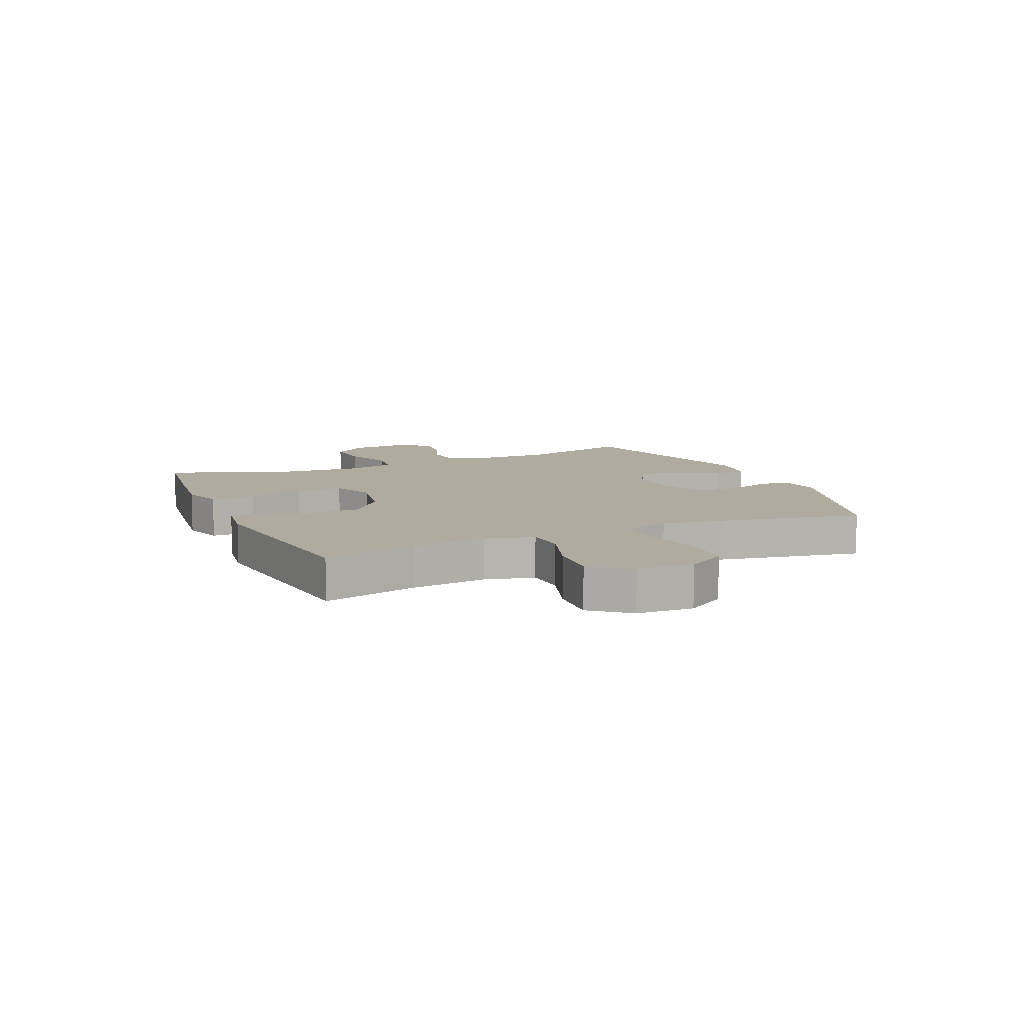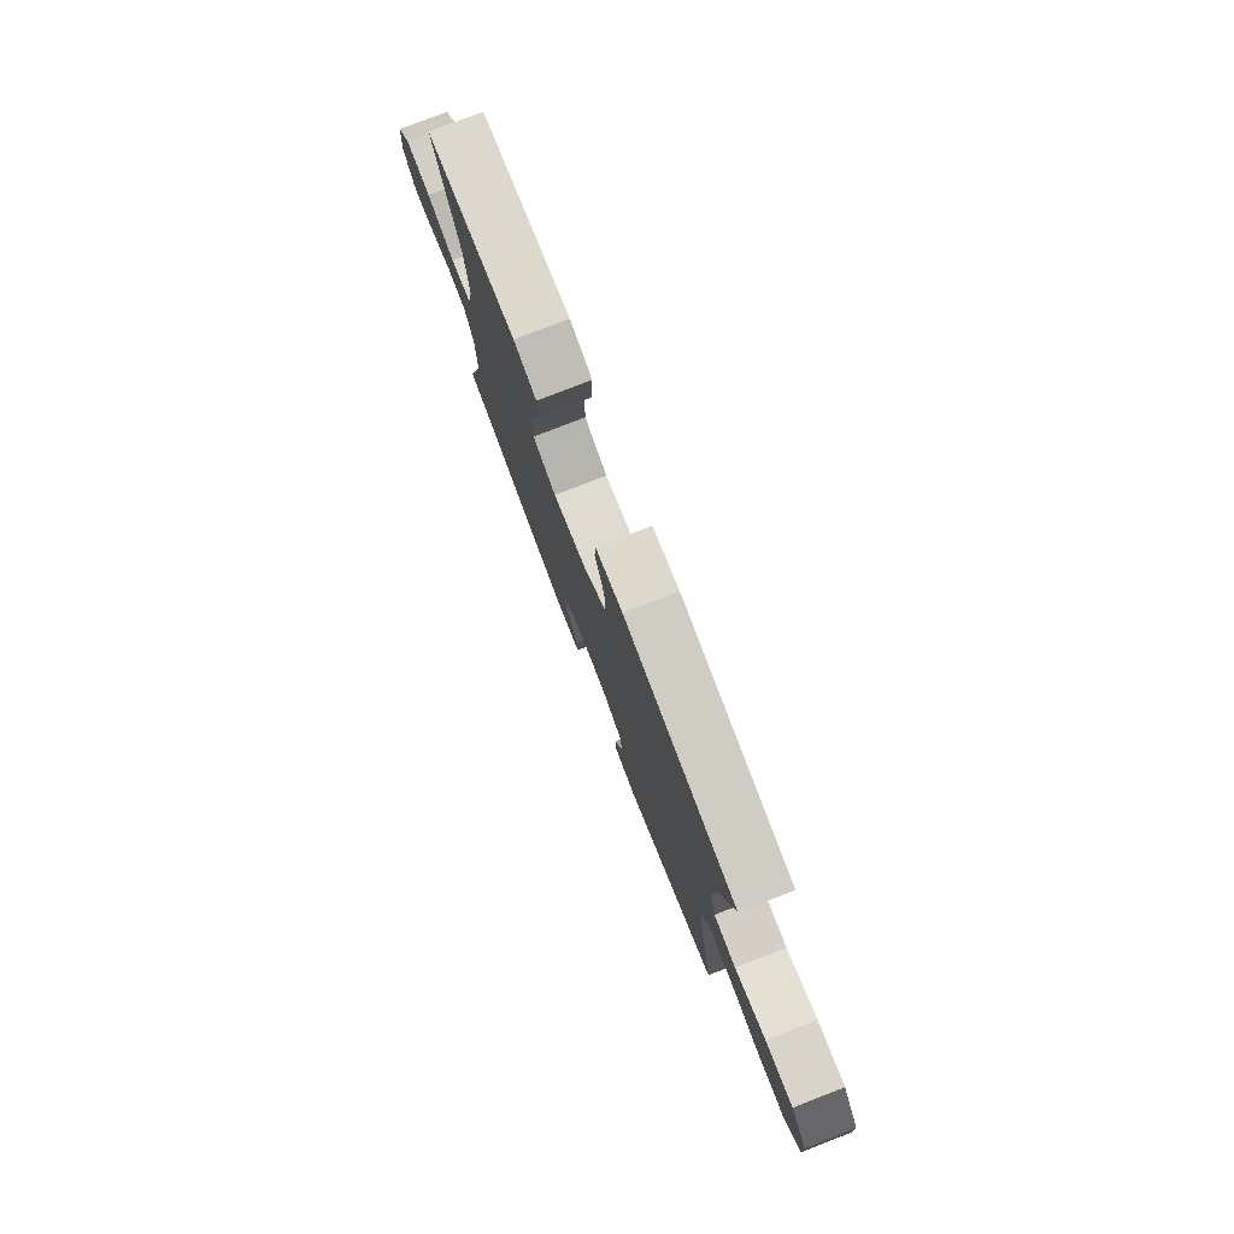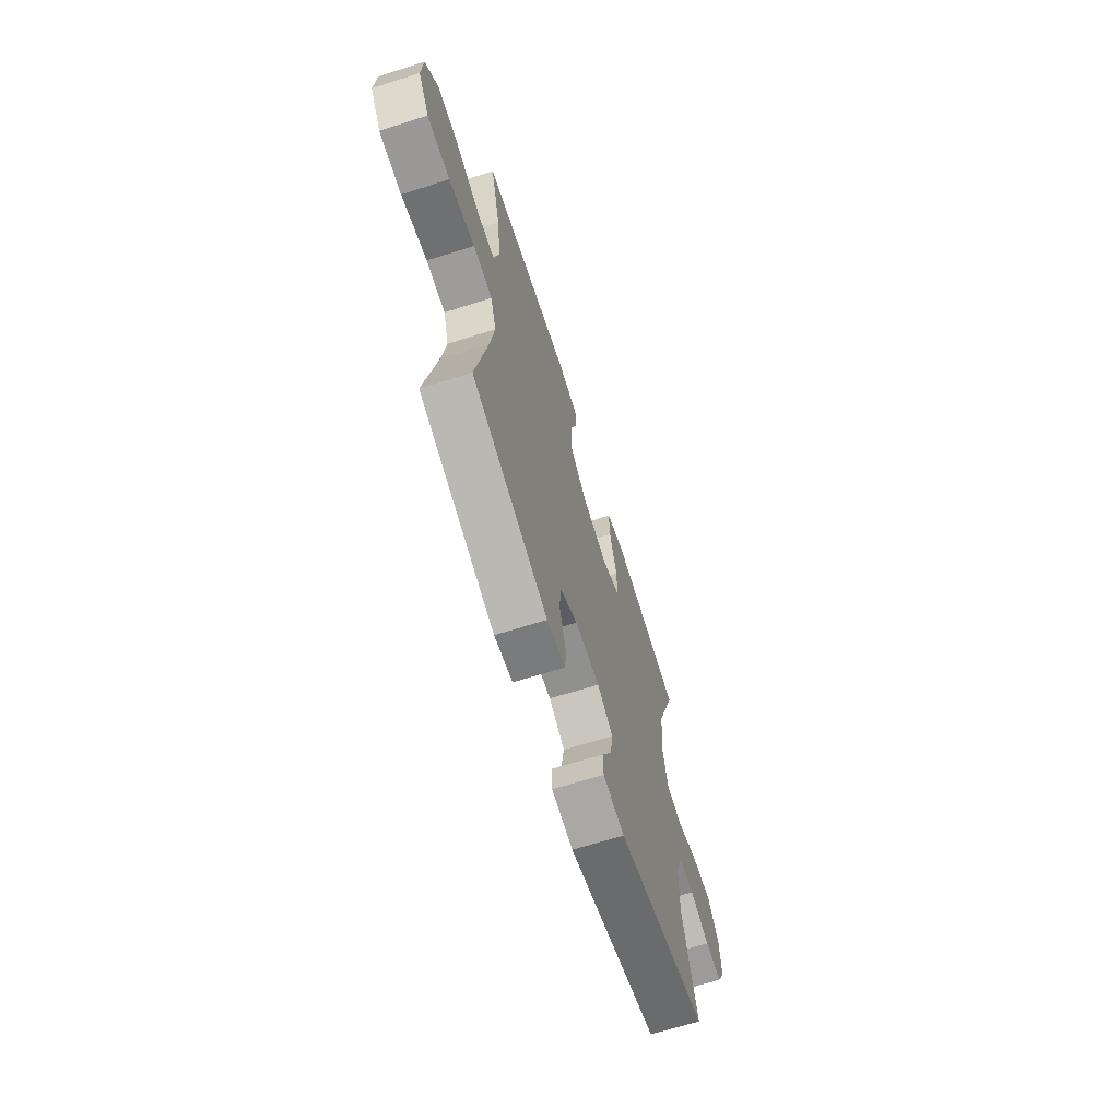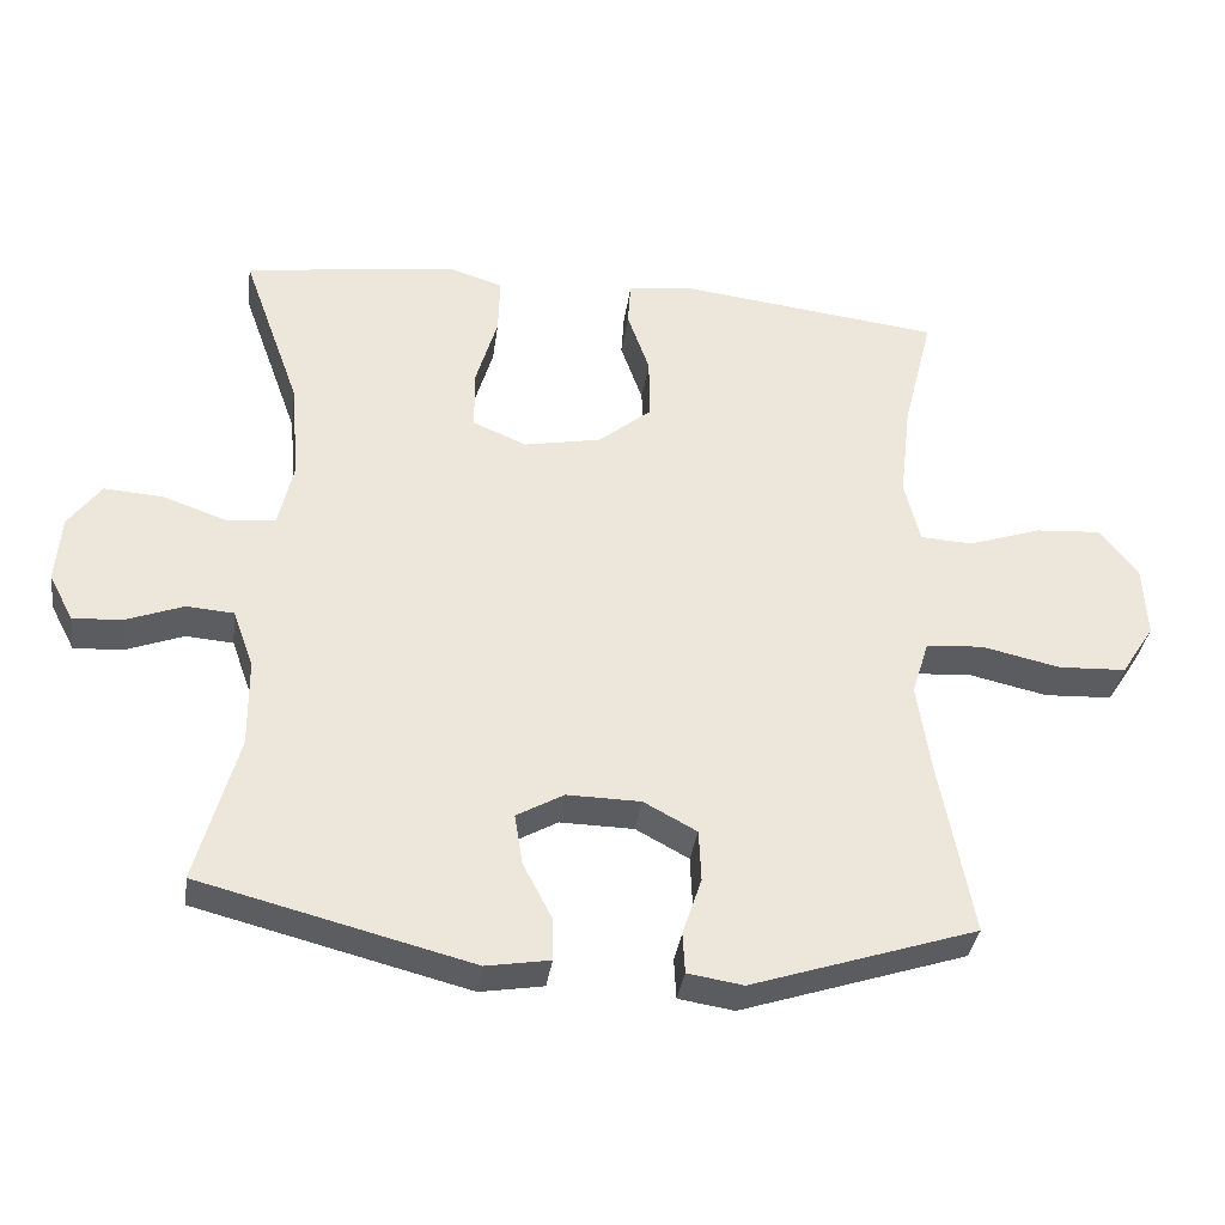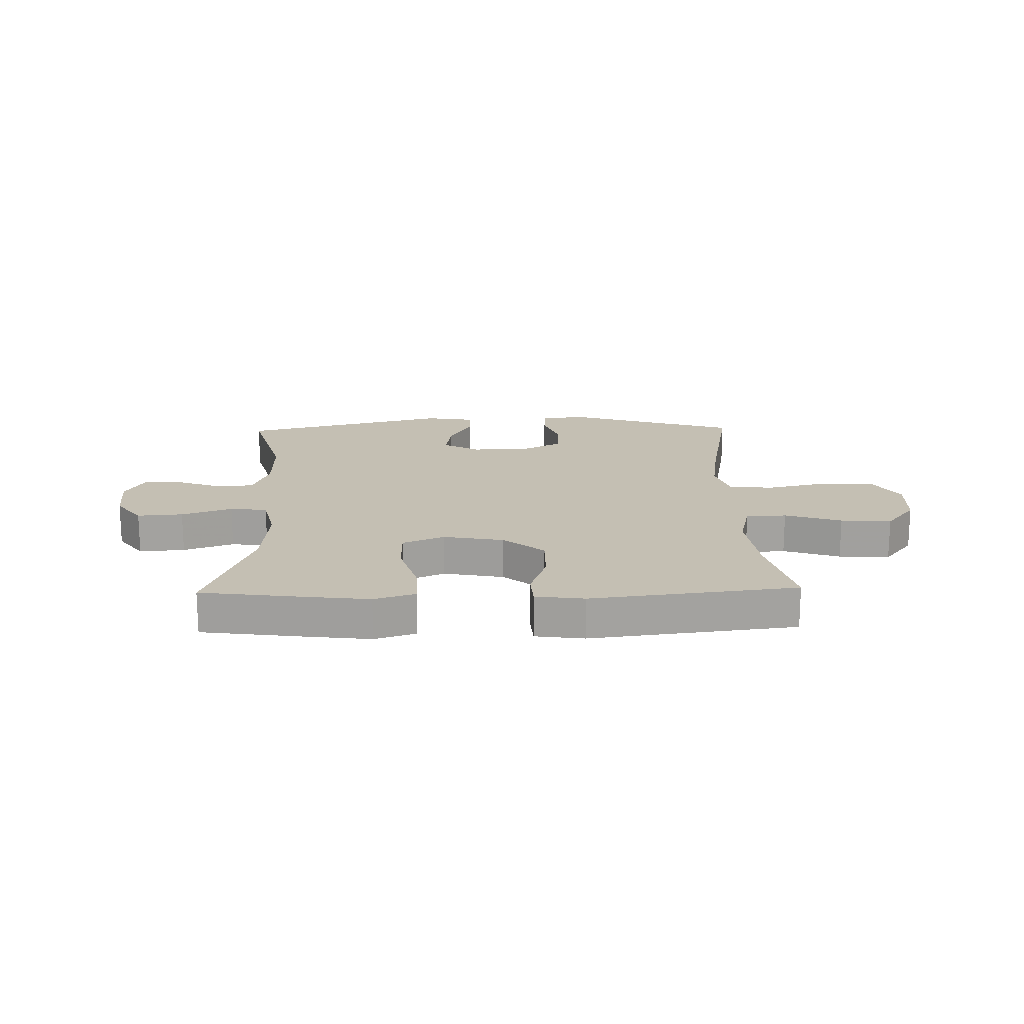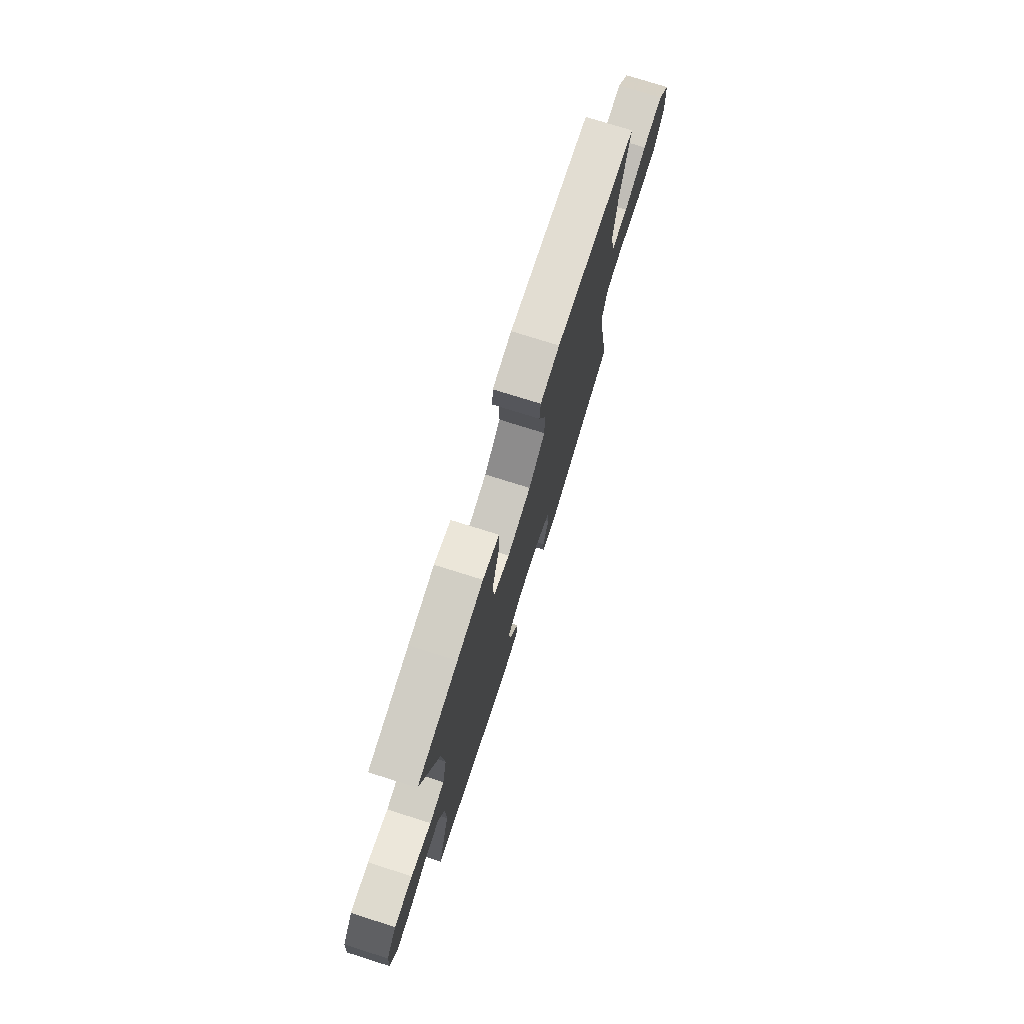
<metadata>
{"format":"obj","ext":"obj","renderer":"f3d","projection":"perspective","resolution":1024,"background":"white","views":[{"elev":9.7,"azim":66.4,"up":"+Y"},{"elev":78.4,"azim":68.8,"up":"+Z"},{"elev":-66.7,"azim":107.6,"up":"+Z"},{"elev":-35.0,"azim":-7.8,"up":"+Z"},{"elev":17.9,"azim":-1.4,"up":"+Y"},{"elev":75.5,"azim":-72.5,"up":"+Z"}]}
</metadata>
<code>
v -0.5 0.07 0.5
v -0.323 0.07 0.524
v -0.209 0.07 0.538
v -0.137 0.07 0.515
v -0.139 0.07 0.437
v -0.169 0.07 0.336
v -0.168 0.07 0.254
v -0.095 0.07 0.223
v 0.01 0.07 0.243
v 0.082 0.07 0.302
v 0.081 0.07 0.387
v 0.051 0.07 0.473
v 0.055 0.07 0.532
v 0.14 0.07 0.544
v 0.5 0.07 0.5
v 0.459 0.07 0.335
v 0.444 0.07 0.204
v 0.465 0.07 0.118
v 0.536 0.07 0.114
v 0.635 0.07 0.147
v 0.724 0.07 0.153
v 0.776 0.07 0.087
v 0.781 0.07 -0.011
v 0.736 0.07 -0.081
v 0.644 0.07 -0.085
v 0.538 0.07 -0.061
v 0.46 0.07 -0.066
v 0.437 0.07 -0.141
v 0.454 0.07 -0.255
v 0.5 0.07 -0.5
v 0.194 0.07 -0.599
v 0.119 0.07 -0.587
v 0.116 0.07 -0.532
v 0.142 0.07 -0.454
v 0.139 0.07 -0.384
v 0.067 0.07 -0.345
v -0.033 0.07 -0.343
v -0.097 0.07 -0.379
v -0.086 0.07 -0.448
v -0.046 0.07 -0.525
v -0.046 0.07 -0.581
v -0.132 0.07 -0.595
v -0.5 0.07 -0.5
v -0.444 0.07 -0.299
v -0.445 0.07 -0.179
v -0.473 0.07 -0.101
v -0.537 0.07 -0.096
v -0.615 0.07 -0.125
v -0.682 0.07 -0.129
v -0.715 0.07 -0.066
v -0.708 0.07 0.025
v -0.663 0.07 0.086
v -0.583 0.07 0.08
v -0.495 0.07 0.049
v -0.43 0.07 0.057
v -0.41 0.07 0.145
v -0.421 0.07 0.279
v -0.5 0 0.5
v -0.323 0 0.524
v -0.209 0 0.538
v -0.137 0 0.515
v -0.139 0 0.437
v -0.169 0 0.336
v -0.168 0 0.254
v -0.095 0 0.223
v 0.01 0 0.243
v 0.082 0 0.302
v 0.081 0 0.387
v 0.051 0 0.473
v 0.055 0 0.532
v 0.14 0 0.544
v 0.5 0 0.5
v 0.459 0 0.335
v 0.444 0 0.204
v 0.465 0 0.118
v 0.536 0 0.114
v 0.635 0 0.147
v 0.724 0 0.153
v 0.776 0 0.087
v 0.781 0 -0.011
v 0.736 0 -0.081
v 0.644 0 -0.085
v 0.538 0 -0.061
v 0.46 0 -0.066
v 0.437 0 -0.141
v 0.454 0 -0.255
v 0.5 0 -0.5
v 0.194 0 -0.599
v 0.119 0 -0.587
v 0.116 0 -0.532
v 0.142 0 -0.454
v 0.139 0 -0.384
v 0.067 0 -0.345
v -0.033 0 -0.343
v -0.097 0 -0.379
v -0.086 0 -0.448
v -0.046 0 -0.525
v -0.046 0 -0.581
v -0.132 0 -0.595
v -0.5 0 -0.5
v -0.444 0 -0.299
v -0.445 0 -0.179
v -0.473 0 -0.101
v -0.537 0 -0.096
v -0.615 0 -0.125
v -0.682 0 -0.129
v -0.715 0 -0.066
v -0.708 0 0.025
v -0.663 0 0.086
v -0.583 0 0.08
v -0.495 0 0.049
v -0.43 0 0.057
v -0.41 0 0.145
v -0.421 0 0.279
f 52 53 54
f 51 52 54
f 50 51 54
f 49 50 54
f 48 49 54
f 47 48 54
f 46 47 54 55
f 45 46 55
f 44 45 55 56
f 42 43 44
f 41 42 44
f 40 41 44
f 39 40 44
f 38 39 44 56
f 32 33 34
f 31 32 34
f 30 31 34
f 29 30 34
f 28 29 34 35
f 27 28 35 36
f 24 25 26
f 23 24 26
f 22 23 26
f 21 22 26
f 20 21 26
f 19 20 26
f 18 19 26 27
f 27 36 37
f 18 27 37
f 17 18 37
f 14 15 16
f 13 14 16
f 12 13 16
f 11 12 16
f 10 11 16 17
f 4 5 6
f 3 4 6
f 2 3 6
f 1 2 6
f 57 1 6
f 57 6 7
f 56 57 7 8
f 38 56 8 9
f 17 37 38
f 10 17 38
f 9 10 38
f 111 110 109
f 111 109 108
f 111 108 107
f 111 107 106
f 111 106 105
f 111 105 104
f 112 111 104 103
f 112 103 102
f 113 112 102 101
f 101 100 99
f 101 99 98
f 101 98 97
f 101 97 96
f 113 101 96 95
f 91 90 89
f 91 89 88
f 91 88 87
f 91 87 86
f 92 91 86 85
f 93 92 85 84
f 83 82 81
f 83 81 80
f 83 80 79
f 83 79 78
f 83 78 77
f 83 77 76
f 84 83 76 75
f 94 93 84
f 94 84 75
f 94 75 74
f 73 72 71
f 73 71 70
f 73 70 69
f 73 69 68
f 74 73 68 67
f 63 62 61
f 63 61 60
f 63 60 59
f 63 59 58
f 63 58 114
f 64 63 114
f 65 64 114 113
f 66 65 113 95
f 95 94 74
f 95 74 67
f 95 67 66
f 1 58 59 2
f 2 59 60 3
f 3 60 61 4
f 4 61 62 5
f 5 62 63 6
f 6 63 64 7
f 7 64 65 8
f 8 65 66 9
f 9 66 67 10
f 10 67 68 11
f 11 68 69 12
f 12 69 70 13
f 13 70 71 14
f 14 71 72 15
f 15 72 73 16
f 16 73 74 17
f 17 74 75 18
f 18 75 76 19
f 19 76 77 20
f 20 77 78 21
f 21 78 79 22
f 22 79 80 23
f 23 80 81 24
f 24 81 82 25
f 25 82 83 26
f 26 83 84 27
f 27 84 85 28
f 28 85 86 29
f 29 86 87 30
f 30 87 88 31
f 31 88 89 32
f 32 89 90 33
f 33 90 91 34
f 34 91 92 35
f 35 92 93 36
f 36 93 94 37
f 37 94 95 38
f 38 95 96 39
f 39 96 97 40
f 40 97 98 41
f 41 98 99 42
f 42 99 100 43
f 43 100 101 44
f 44 101 102 45
f 45 102 103 46
f 46 103 104 47
f 47 104 105 48
f 48 105 106 49
f 49 106 107 50
f 50 107 108 51
f 51 108 109 52
f 52 109 110 53
f 53 110 111 54
f 54 111 112 55
f 55 112 113 56
f 56 113 114 57
f 57 114 58 1

</code>
